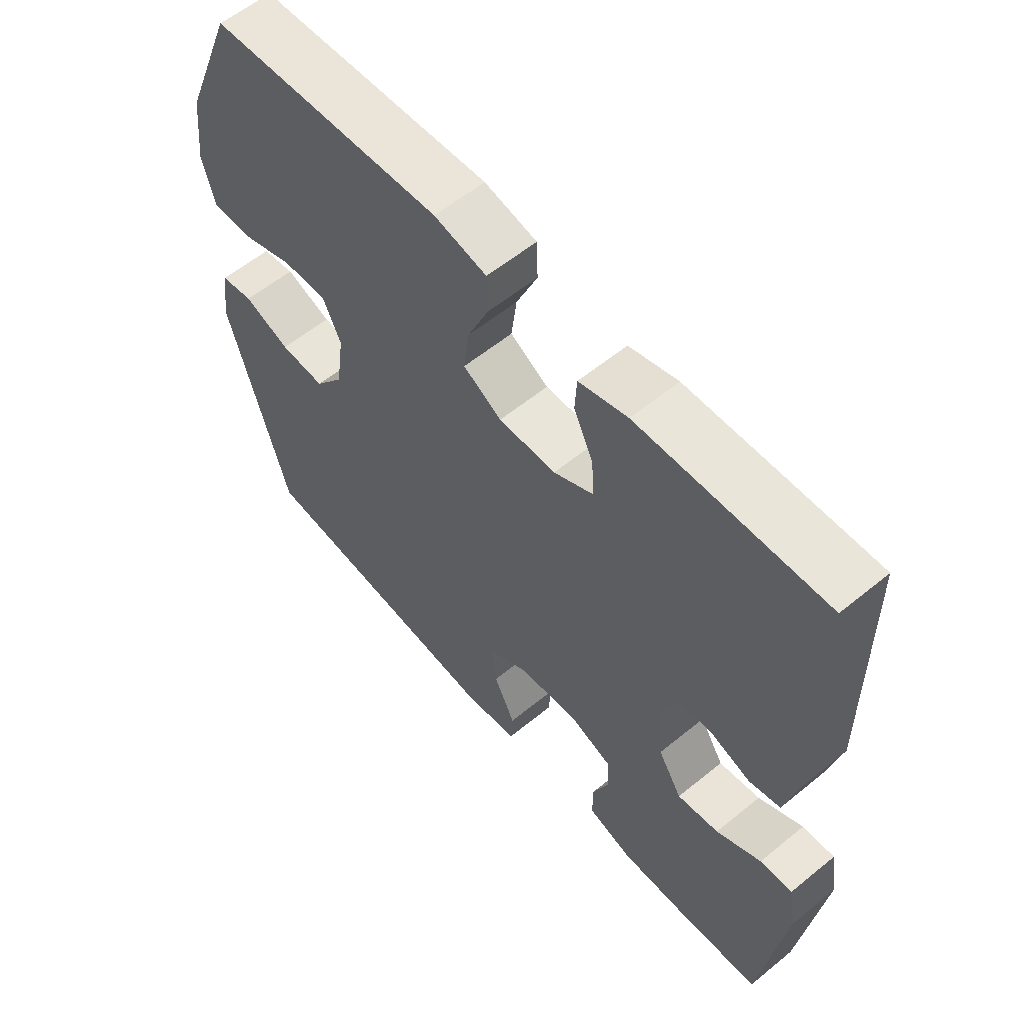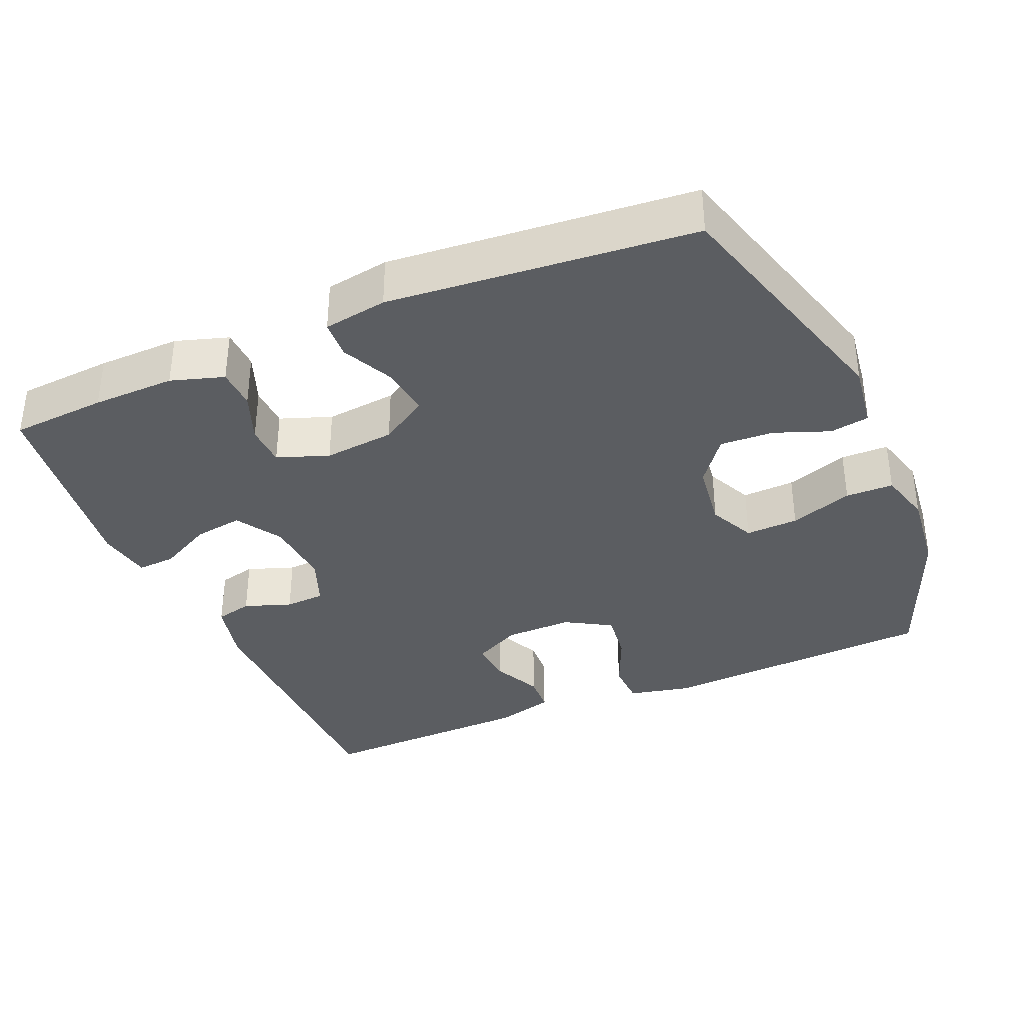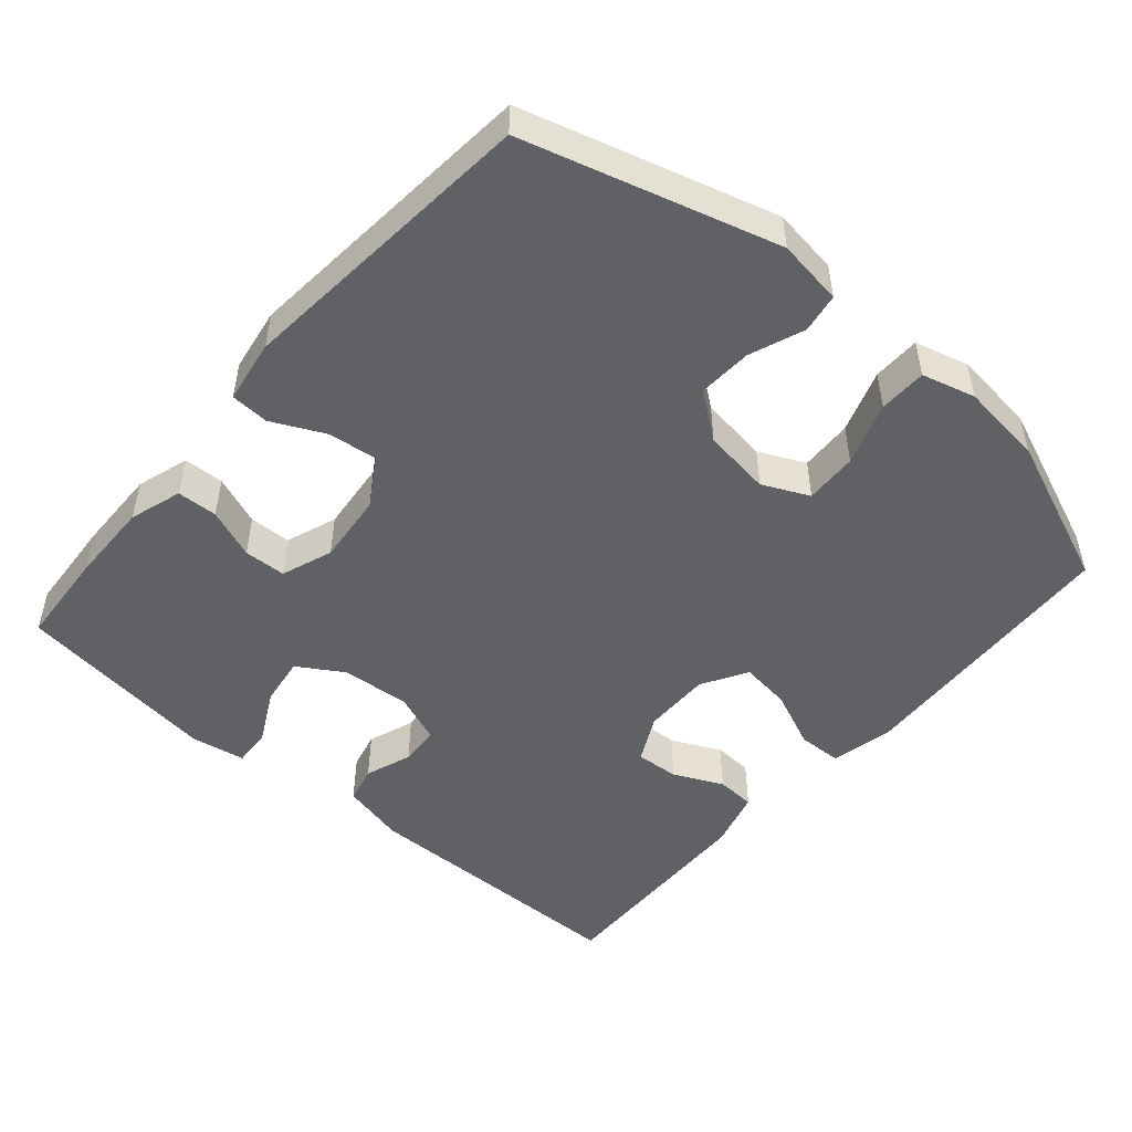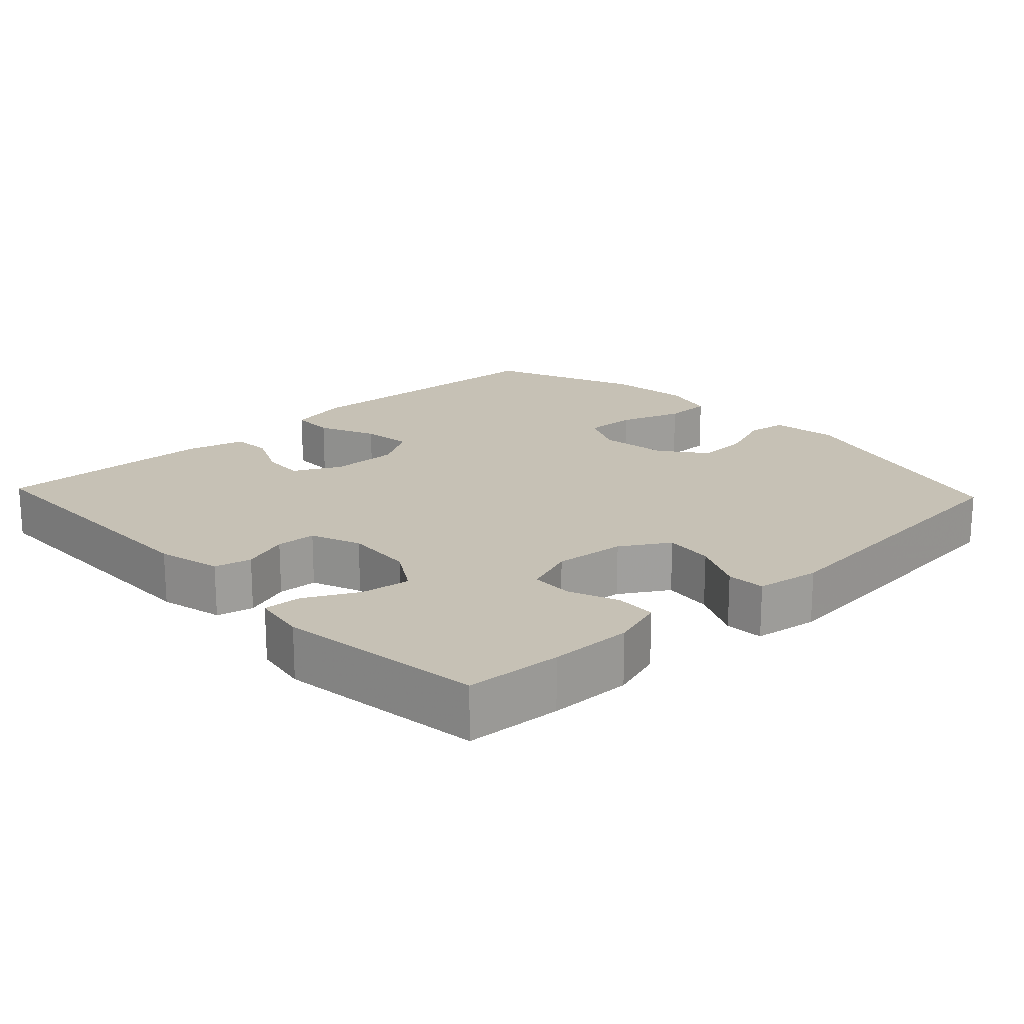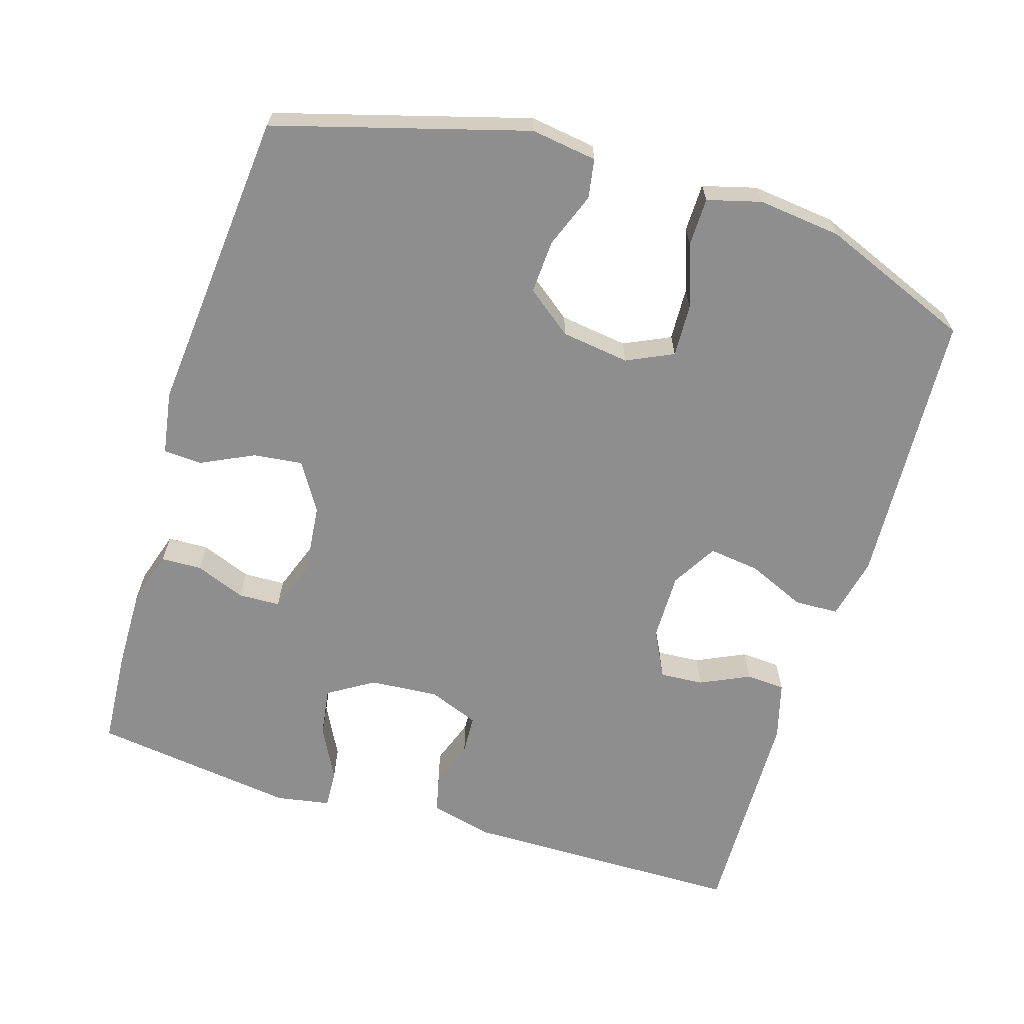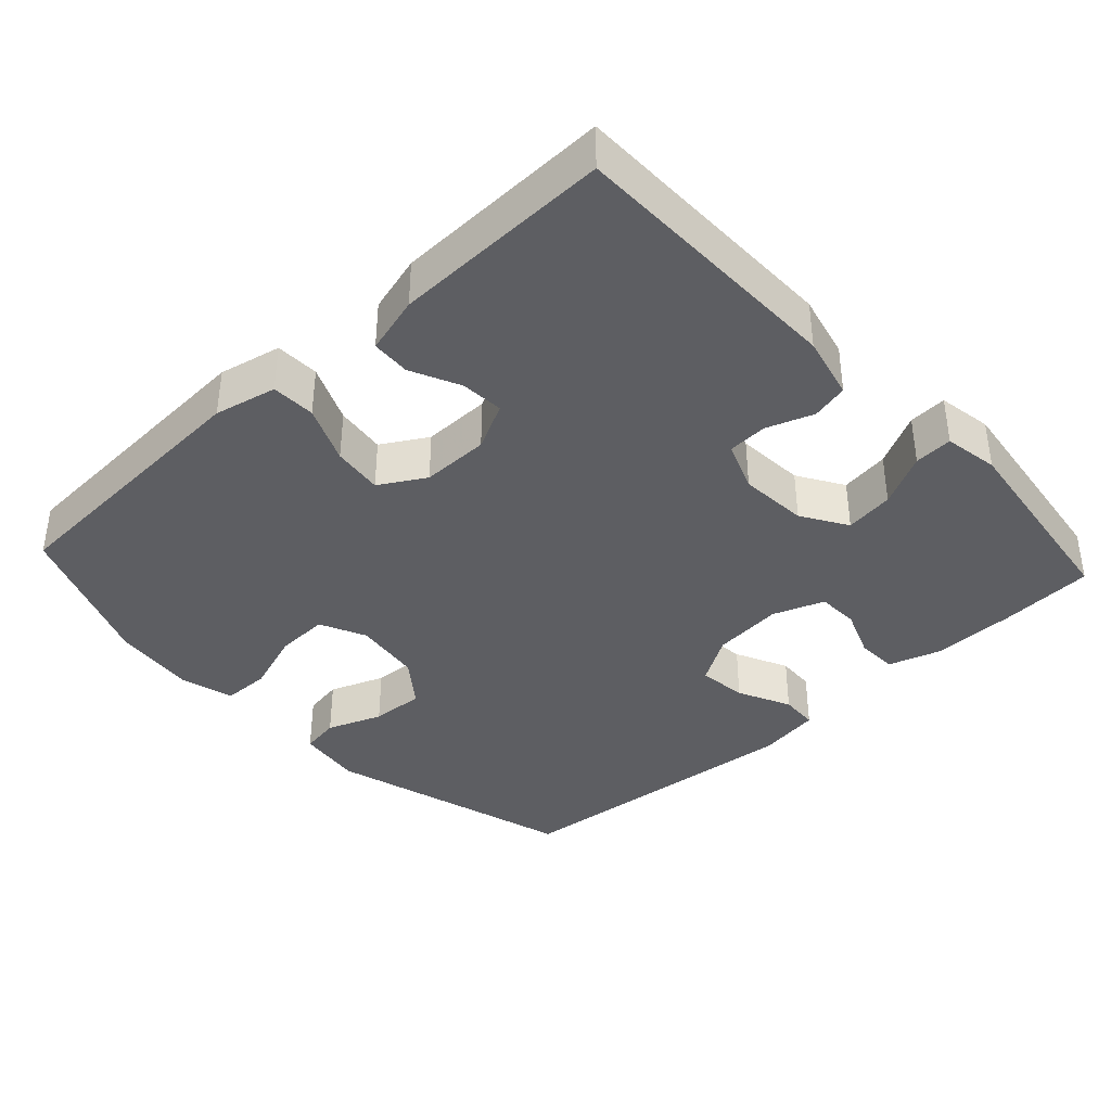
<metadata>
{"format":"obj","ext":"obj","renderer":"f3d","projection":"perspective","resolution":1024,"background":"white","views":[{"elev":58.4,"azim":49.8,"up":"+Z"},{"elev":-35.9,"azim":-156.7,"up":"+Y"},{"elev":-49.6,"azim":-130.8,"up":"+Y"},{"elev":18.8,"azim":136.7,"up":"+Y"},{"elev":-65.0,"azim":-107.1,"up":"+Y"},{"elev":-38.3,"azim":42.7,"up":"+Y"}]}
</metadata>
<code>
v -0.5 0.07 -0.5
v -0.599 0.07 -0.153
v -0.586 0.07 -0.062
v -0.532 0.07 -0.053
v -0.456 0.07 -0.082
v -0.382 0.07 -0.086
v -0.334 0.07 -0.023
v -0.321 0.07 0.071
v -0.351 0.07 0.135
v -0.424 0.07 0.132
v -0.511 0.07 0.102
v -0.577 0.07 0.103
v -0.597 0.07 0.177
v -0.584 0.07 0.292
v -0.5 0.07 0.5
v -0.117 0.07 0.521
v -0.031 0.07 0.502
v -0.029 0.07 0.441
v -0.064 0.07 0.361
v -0.073 0.07 0.291
v -0.01 0.07 0.254
v 0.084 0.07 0.255
v 0.149 0.07 0.288
v 0.145 0.07 0.348
v 0.113 0.07 0.416
v 0.116 0.07 0.47
v 0.196 0.07 0.492
v 0.5 0.07 0.5
v 0.504 0.07 0.113
v 0.483 0.07 0.025
v 0.432 0.07 0.013
v 0.367 0.07 0.036
v 0.312 0.07 0.033
v 0.285 0.07 -0.036
v 0.292 0.07 -0.131
v 0.331 0.07 -0.194
v 0.399 0.07 -0.184
v 0.472 0.07 -0.146
v 0.525 0.07 -0.143
v 0.538 0.07 -0.218
v 0.5 0.07 -0.5
v 0.368 0.07 -0.509
v 0.254 0.07 -0.511
v 0.181 0.07 -0.488
v 0.179 0.07 -0.432
v 0.206 0.07 -0.363
v 0.204 0.07 -0.305
v 0.133 0.07 -0.279
v 0.035 0.07 -0.289
v -0.031 0.07 -0.33
v -0.023 0.07 -0.398
v 0.012 0.07 -0.471
v 0.009 0.07 -0.524
v -0.079 0.07 -0.538
v -0.5 0 -0.5
v -0.599 0 -0.153
v -0.586 0 -0.062
v -0.532 0 -0.053
v -0.456 0 -0.082
v -0.382 0 -0.086
v -0.334 0 -0.023
v -0.321 0 0.071
v -0.351 0 0.135
v -0.424 0 0.132
v -0.511 0 0.102
v -0.577 0 0.103
v -0.597 0 0.177
v -0.584 0 0.292
v -0.5 0 0.5
v -0.117 0 0.521
v -0.031 0 0.502
v -0.029 0 0.441
v -0.064 0 0.361
v -0.073 0 0.291
v -0.01 0 0.254
v 0.084 0 0.255
v 0.149 0 0.288
v 0.145 0 0.348
v 0.113 0 0.416
v 0.116 0 0.47
v 0.196 0 0.492
v 0.5 0 0.5
v 0.504 0 0.113
v 0.483 0 0.025
v 0.432 0 0.013
v 0.367 0 0.036
v 0.312 0 0.033
v 0.285 0 -0.036
v 0.292 0 -0.131
v 0.331 0 -0.194
v 0.399 0 -0.184
v 0.472 0 -0.146
v 0.525 0 -0.143
v 0.538 0 -0.218
v 0.5 0 -0.5
v 0.368 0 -0.509
v 0.254 0 -0.511
v 0.181 0 -0.488
v 0.179 0 -0.432
v 0.206 0 -0.363
v 0.204 0 -0.305
v 0.133 0 -0.279
v 0.035 0 -0.289
v -0.031 0 -0.33
v -0.023 0 -0.398
v 0.012 0 -0.471
v 0.009 0 -0.524
v -0.079 0 -0.538
f 51 52 53 54
f 50 51 54 1
f 49 50 1 2
f 48 49 2 3
f 43 44 45 46
f 43 46 47
f 42 43 47
f 41 42 47
f 40 41 47
f 37 38 39 40
f 36 37 40 47
f 35 36 47 48
f 29 30 31 32
f 29 32 33
f 28 29 33
f 27 28 33
f 24 25 26 27
f 23 24 27 33
f 22 23 33 34
f 16 17 18 19
f 16 19 20
f 15 16 20
f 14 15 20 21
f 10 11 12 13
f 9 10 13 14
f 3 4 5
f 48 3 5
f 48 5 6
f 35 48 6 7
f 21 22 34 35
f 9 14 21 35
f 8 9 35
f 7 8 35
f 108 107 106 105
f 55 108 105 104
f 56 55 104 103
f 57 56 103 102
f 100 99 98 97
f 101 100 97
f 101 97 96
f 101 96 95
f 101 95 94
f 94 93 92 91
f 101 94 91 90
f 102 101 90 89
f 86 85 84 83
f 87 86 83
f 87 83 82
f 87 82 81
f 81 80 79 78
f 87 81 78 77
f 88 87 77 76
f 73 72 71 70
f 74 73 70
f 74 70 69
f 75 74 69 68
f 67 66 65 64
f 68 67 64 63
f 59 58 57
f 59 57 102
f 60 59 102
f 61 60 102 89
f 89 88 76 75
f 89 75 68 63
f 89 63 62
f 89 62 61
f 1 55 56 2
f 2 56 57 3
f 3 57 58 4
f 4 58 59 5
f 5 59 60 6
f 6 60 61 7
f 7 61 62 8
f 8 62 63 9
f 9 63 64 10
f 10 64 65 11
f 11 65 66 12
f 12 66 67 13
f 13 67 68 14
f 14 68 69 15
f 15 69 70 16
f 16 70 71 17
f 17 71 72 18
f 18 72 73 19
f 19 73 74 20
f 20 74 75 21
f 21 75 76 22
f 22 76 77 23
f 23 77 78 24
f 24 78 79 25
f 25 79 80 26
f 26 80 81 27
f 27 81 82 28
f 28 82 83 29
f 29 83 84 30
f 30 84 85 31
f 31 85 86 32
f 32 86 87 33
f 33 87 88 34
f 34 88 89 35
f 35 89 90 36
f 36 90 91 37
f 37 91 92 38
f 38 92 93 39
f 39 93 94 40
f 40 94 95 41
f 41 95 96 42
f 42 96 97 43
f 43 97 98 44
f 44 98 99 45
f 45 99 100 46
f 46 100 101 47
f 47 101 102 48
f 48 102 103 49
f 49 103 104 50
f 50 104 105 51
f 51 105 106 52
f 52 106 107 53
f 53 107 108 54
f 54 108 55 1

</code>
